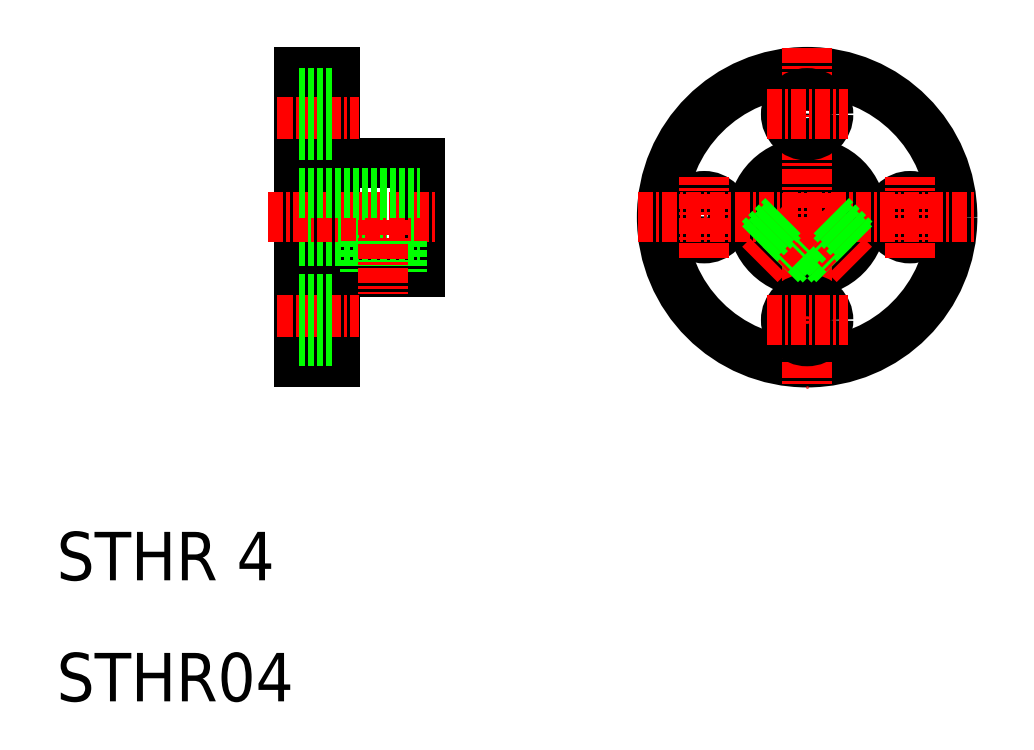
<metadata>
{"format":"dxf","ext":"dxf","renderer":"ezdxf+matplotlib","layout":"modelspace","background":"white","min_lineweight":24,"dpi":150}
</metadata>
<code>
0
SECTION
2
ENTITIES
0
LINE
8
0
10
30
20
62
30
0
11
30
21
38
31
0
0
LINE
8
0
10
33
20
62
30
0
11
33
21
38
31
0
0
LINE
8
0
10
40
20
54.5
30
0
11
40
21
45.5
31
0
0
TEXT
8
0
10
10
20
20
30
0
40
4
1
STHR 4
0
TEXT
8
0
10
10
20
10
30
0
40
4
1
STHR04
0
LINE
8
0
10
33
20
45.5
30
0
11
40
21
45.5
31
0
0
LINE
8
0
10
30
20
48
30
0
11
40
21
48
31
0
0
LINE
8
CENTER
10
27.49
20
50
30
0
11
41.54
21
50
31
0
0
LINE
8
CENTER
10
28.24
20
41.5
30
0
11
34.95
21
41.5
31
0
0
LINE
8
0
10
30
20
38
30
0
11
33
21
38
31
0
0
LINE
8
0
10
30
20
43.25
30
0
11
33
21
43.25
31
0
0
LINE
8
0
10
30
20
39.75
30
0
11
33
21
39.75
31
0
0
LINE
8
0
10
30
20
50
30
0
11
30
21
50
31
0
0
LINE
8
0
10
35.5
20
48
30
0
11
35.5
21
45.5
31
0
0
LINE
8
0
10
38.5
20
48
30
0
11
38.5
21
45.5
31
0
0
LINE
8
0
10
35.8
20
48
30
0
11
35.8
21
45.5
31
0
0
LINE
8
0
10
38.2
20
48
30
0
11
38.2
21
45.5
31
0
0
LINE
8
CENTER
10
37
20
49.78
30
0
11
37
21
43.65
31
0
0
LINE
8
0
10
33
20
54.5
30
0
11
40
21
54.5
31
0
0
LINE
8
0
10
30
20
52
30
0
11
40
21
52
31
0
0
LINE
8
CENTER
10
28.24
20
58.5
30
0
11
34.95
21
58.5
31
0
0
LINE
8
0
10
30
20
56.75
30
0
11
33
21
56.75
31
0
0
LINE
8
0
10
30
20
56
30
0
11
30
21
56
31
0
0
LINE
8
0
10
30
20
62
30
0
11
33
21
62
31
0
0
LINE
8
0
10
30
20
60.25
30
0
11
33
21
60.25
31
0
0
CIRCLE
8
0
10
72
20
50
30
0
40
2
0
CIRCLE
8
0
10
72
20
50
30
0
40
4.5
0
CIRCLE
8
0
10
72
20
50
30
0
40
12
0
CIRCLE
8
0
10
63.5
20
50
30
0
40
1.75
0
CIRCLE
8
0
10
80.5
20
50
30
0
40
1.75
0
LINE
8
CENTER
10
80.5
20
46.64
30
0
11
80.5
21
53.36
31
0
0
LINE
8
CENTER
10
63.5
20
46.64
30
0
11
63.5
21
53.36
31
0
0
LINE
8
CENTER
10
72
20
64
30
0
11
72
21
36
31
0
0
CIRCLE
8
0
10
72
20
41.5
30
0
40
1.75
0
LINE
8
0
10
71.87
20
48
30
0
11
73.94
21
45.94
31
0
0
LINE
8
0
10
72.28
20
48.02
30
0
11
74.22
21
46.08
31
0
0
LINE
8
CENTER
10
72.39
20
49.61
30
0
11
75.9
21
46.1
31
0
0
LINE
8
CENTER
10
68.64
20
41.5
30
0
11
75.36
21
41.5
31
0
0
LINE
8
CENTER
10
58
20
50
30
0
11
86
21
50
31
0
0
LINE
8
0
10
71.72
20
48.02
30
0
11
69.78
21
46.08
31
0
0
LINE
8
0
10
72.13
20
48
30
0
11
70.06
21
45.94
31
0
0
LINE
8
CENTER
10
71.61
20
49.61
30
0
11
68.1
21
46.1
31
0
0
LINE
8
0
10
70
20
50.13
30
0
11
67.94
21
48.06
31
0
0
LINE
8
0
10
70.02
20
49.72
30
0
11
68.08
21
47.78
31
0
0
LINE
8
0
10
74
20
50.13
30
0
11
76.06
21
48.06
31
0
0
LINE
8
0
10
73.98
20
49.72
30
0
11
75.92
21
47.78
31
0
0
CIRCLE
8
0
10
72
20
58.5
30
0
40
1.75
0
LINE
8
CENTER
10
68.64
20
58.5
30
0
11
75.36
21
58.5
31
0
0
ENDSEC
0
EOF

</code>
